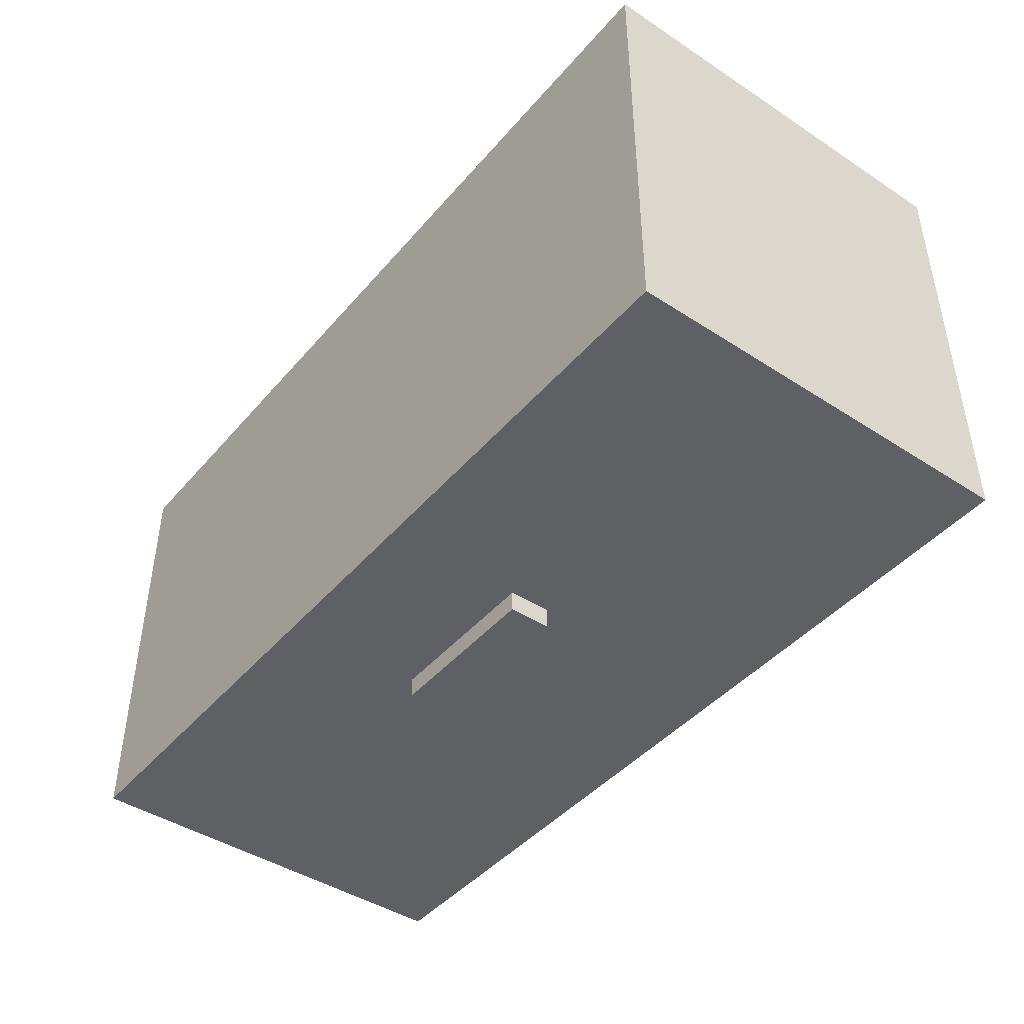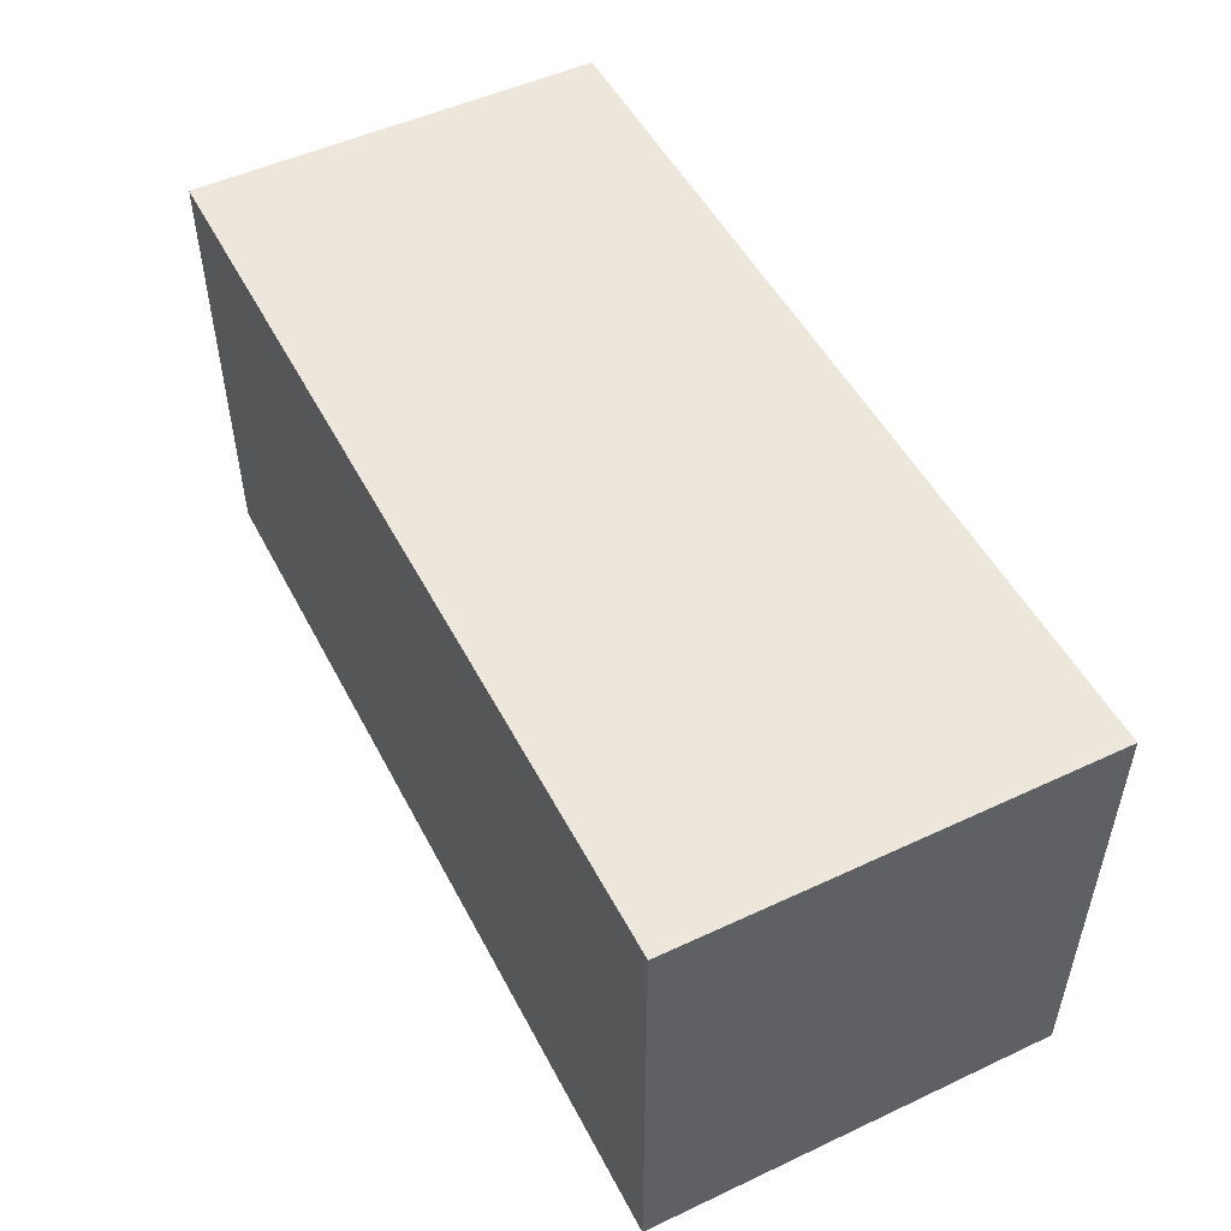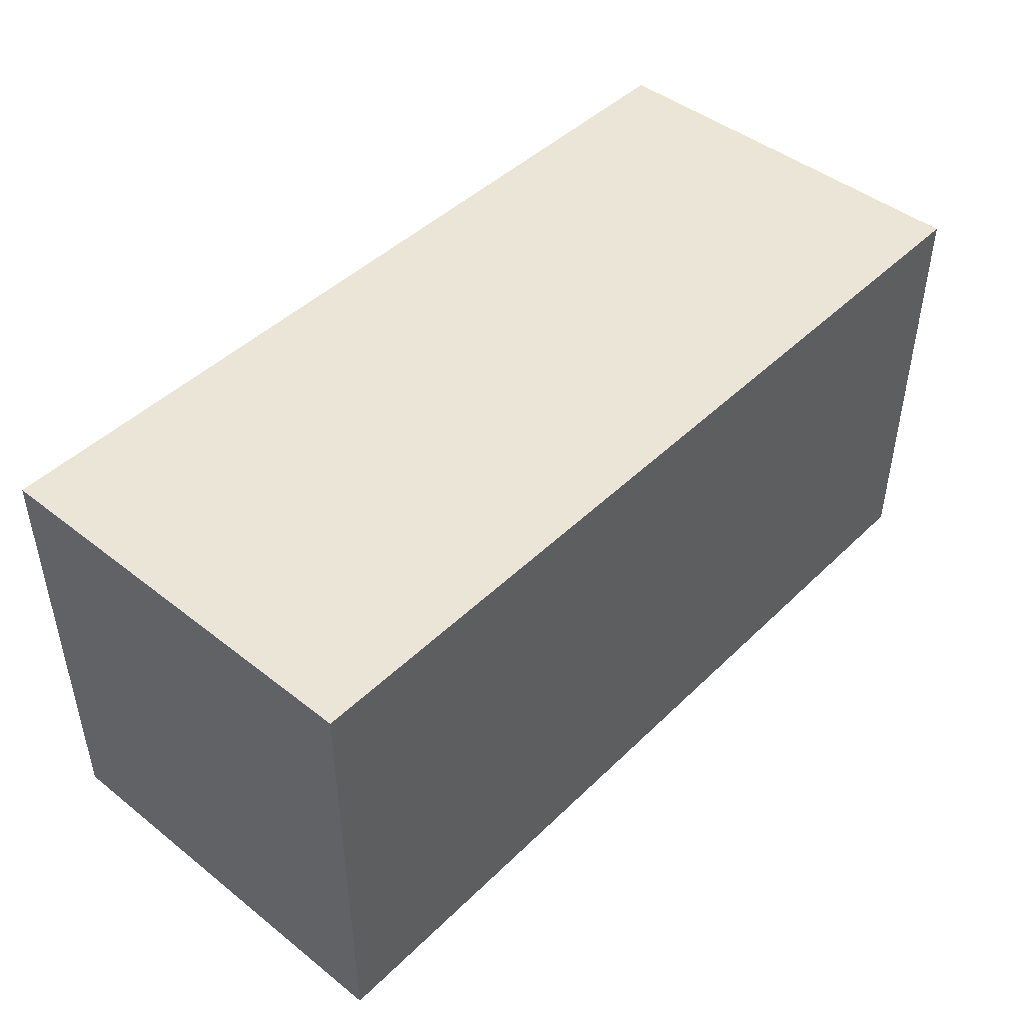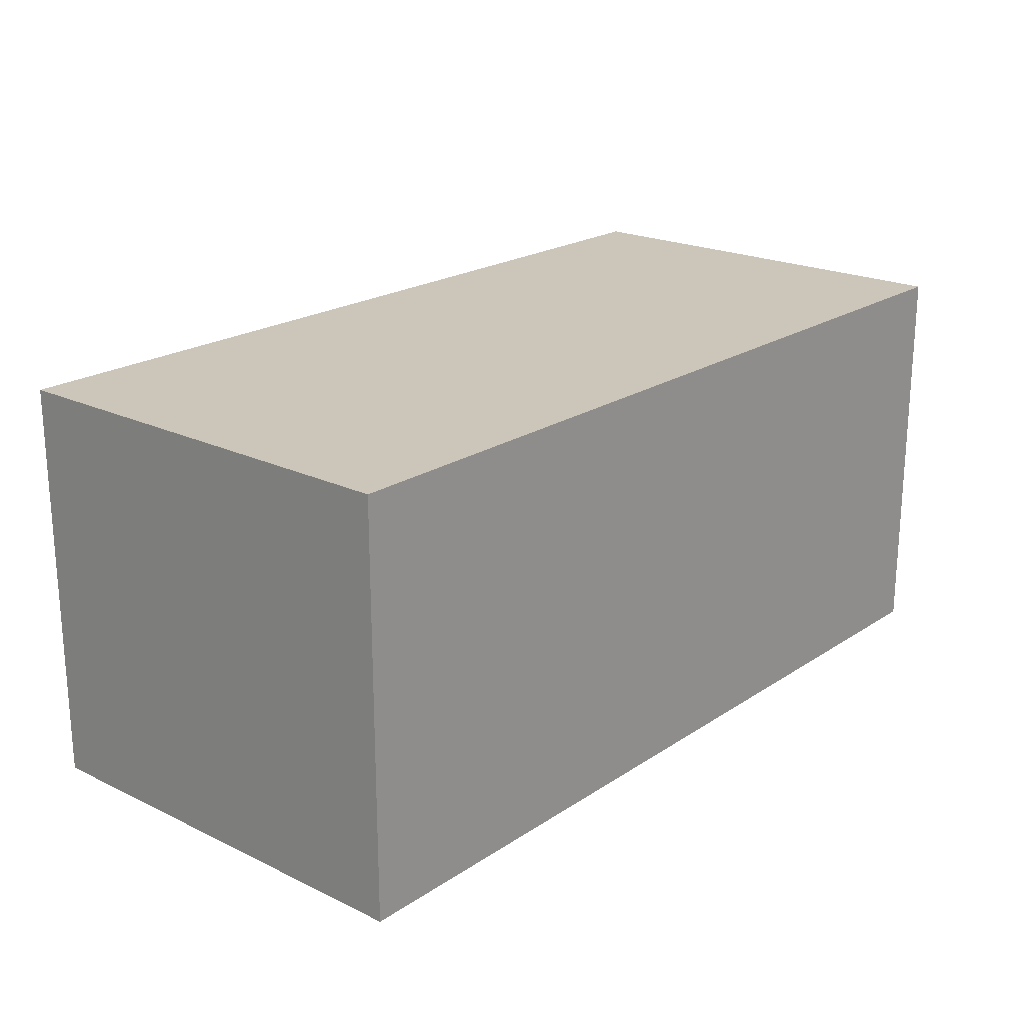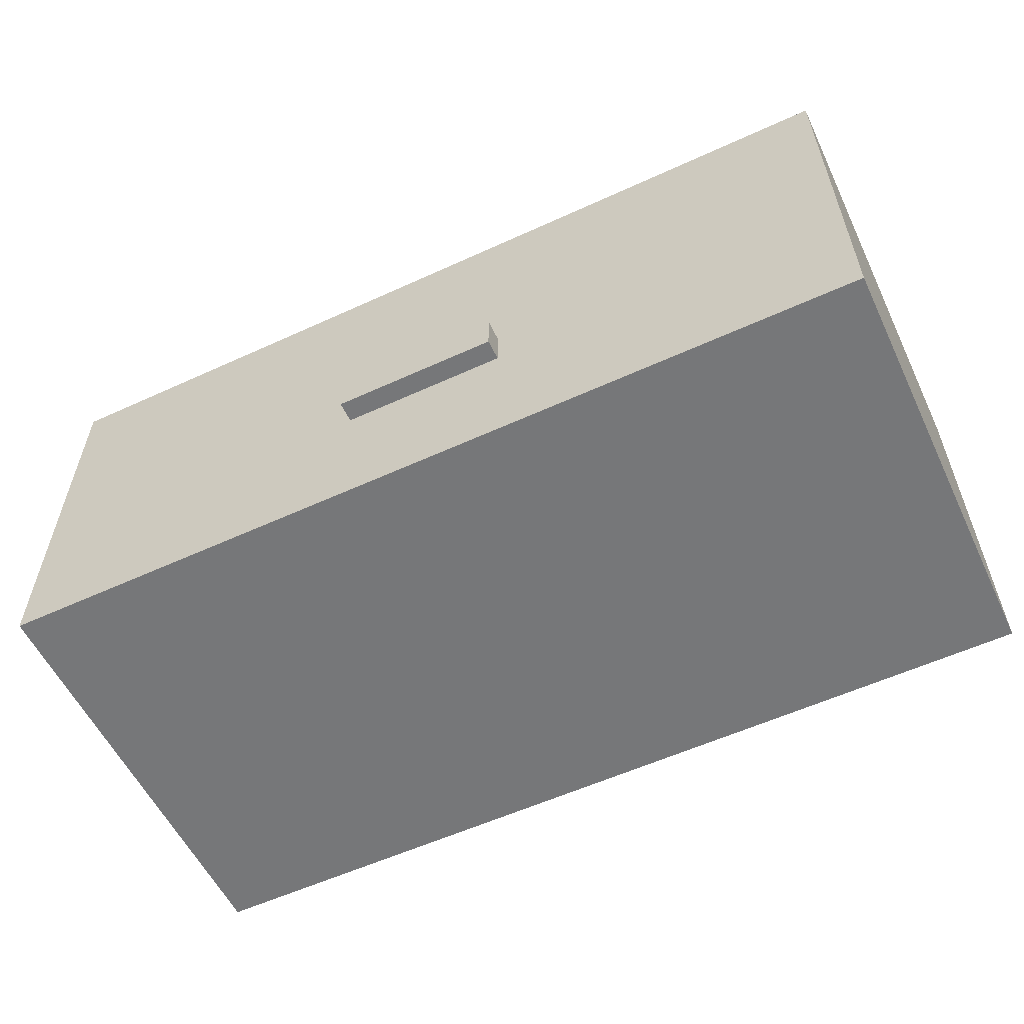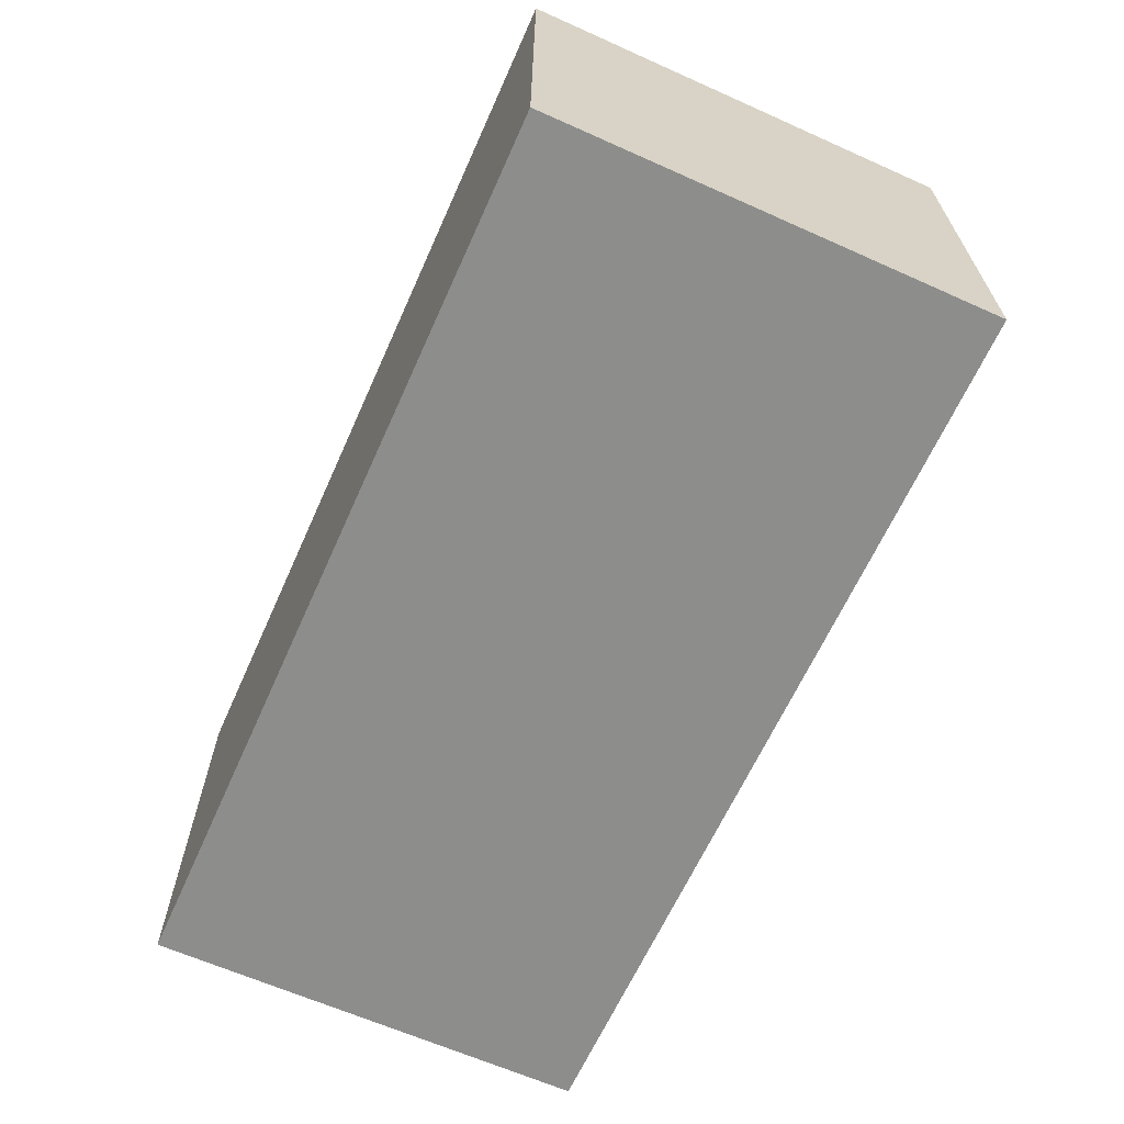
<metadata>
{"format":"obj","ext":"obj","renderer":"f3d","projection":"perspective","resolution":1024,"background":"white","views":[{"elev":-43.9,"azim":52.6,"up":"+Z"},{"elev":50.9,"azim":-117.0,"up":"+Z"},{"elev":45.6,"azim":132.1,"up":"+Z"},{"elev":21.0,"azim":-49.4,"up":"+Y"},{"elev":-57.1,"azim":-154.5,"up":"+Y"},{"elev":-64.4,"azim":65.8,"up":"+Y"}]}
</metadata>
<code>
o kitchenCabinetUpperLow
v 0 0 0
v 0 -0 1.68
v -3.44 -0 1.68
v -3.44 0 0
v 0 1.56 1.68
v 0 1.56 0
v -3.44 1.56 0
v -3.44 1.56 1.68
v -3.225 0.2148 0
v -3.225 1.345 0
v -0.2148 1.345 0
v -0.2148 0.2148 1.52
v -3.225 0.2148 1.52
v -0.2148 1.345 1.52
v -3.225 1.345 1.52
v -3.225 0.2148 0.16
v -0.2148 0.2148 0.16
v -0.2148 1.345 0.16
v -3.225 1.345 0.16
v -0.2148 0.2148 0
v -2.04 0.5375 0
v -0.3775 0.3775 0
v -3.063 0.3775 0
v -3.063 1.183 0
v -2.04 0.6975 0
v -1.4 0.6975 0
v -1.4 0.5375 0
v -0.3775 1.183 0
v -1.4 0.6975 -0.08
v -2.04 0.6975 -0.08
v -2.04 0.5375 -0.08
v -1.4 0.5375 -0.08
f 1 2 3
f 3 4 1
f 5 6 7
f 7 8 5
f 1 6 5
f 5 2 1
f 3 2 5
f 5 8 3
f 7 4 3
f 3 8 7
f 9 1 4
f 4 7 9
f 7 10 9
f 7 11 10
f 1 9 20
f 20 6 1
f 20 11 6
f 11 7 6
f 12 20 9
f 9 13 12
f 11 14 15
f 15 10 11
f 12 13 15
f 15 14 12
f 9 10 15
f 15 13 9
f 11 20 12
f 12 14 11
f 16 17 18
f 18 19 16
f 10 9 16
f 16 19 10
f 18 11 10
f 10 19 18
f 20 11 18
f 18 17 20
f 20 17 16
f 16 9 20
f 21 22 23
f 23 24 21
f 24 25 21
f 24 26 25
f 22 21 27
f 27 28 22
f 27 26 28
f 26 24 28
f 23 20 9
f 9 10 23
f 10 24 23
f 10 28 24
f 20 23 22
f 22 11 20
f 22 28 11
f 28 10 11
f 25 26 29
f 29 30 25
f 30 31 21
f 21 25 30
f 32 31 30
f 30 29 32
f 32 29 26
f 26 27 32
f 32 27 21
f 21 31 32

</code>
